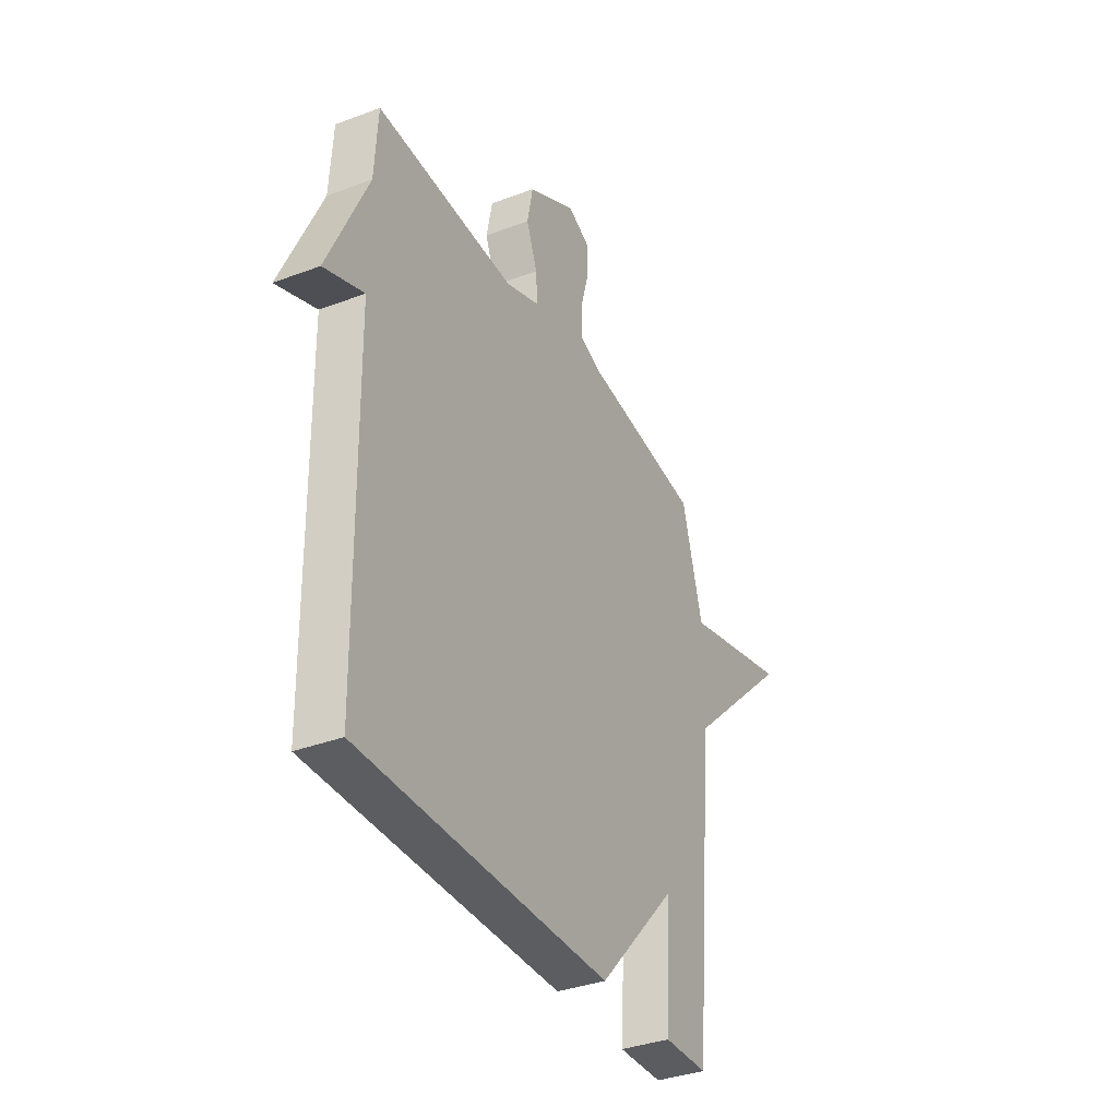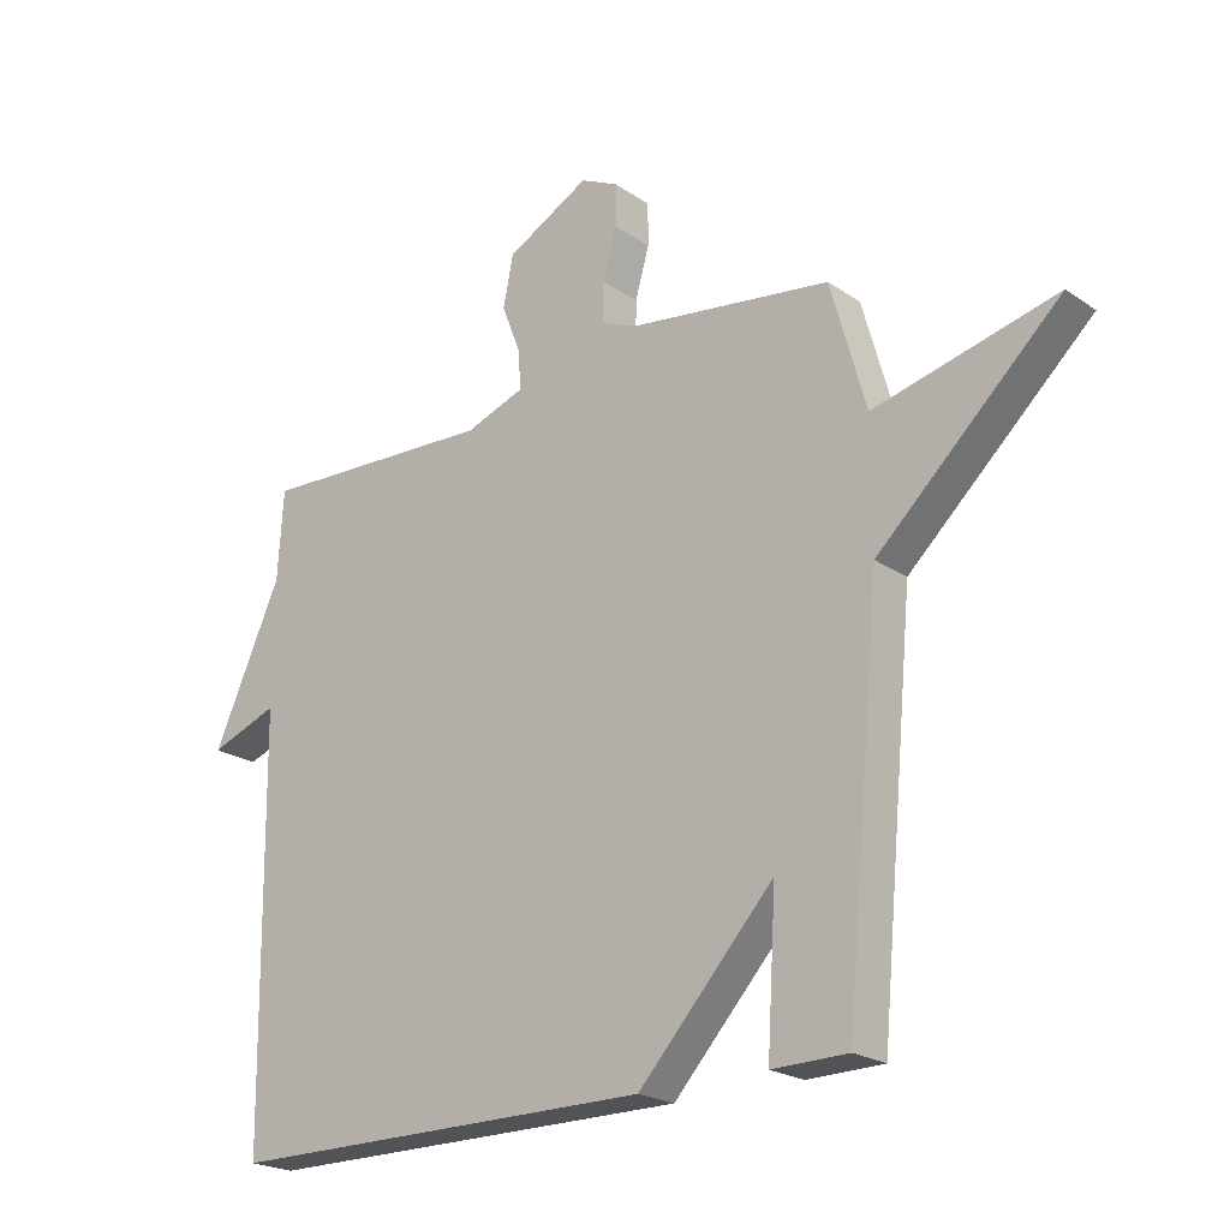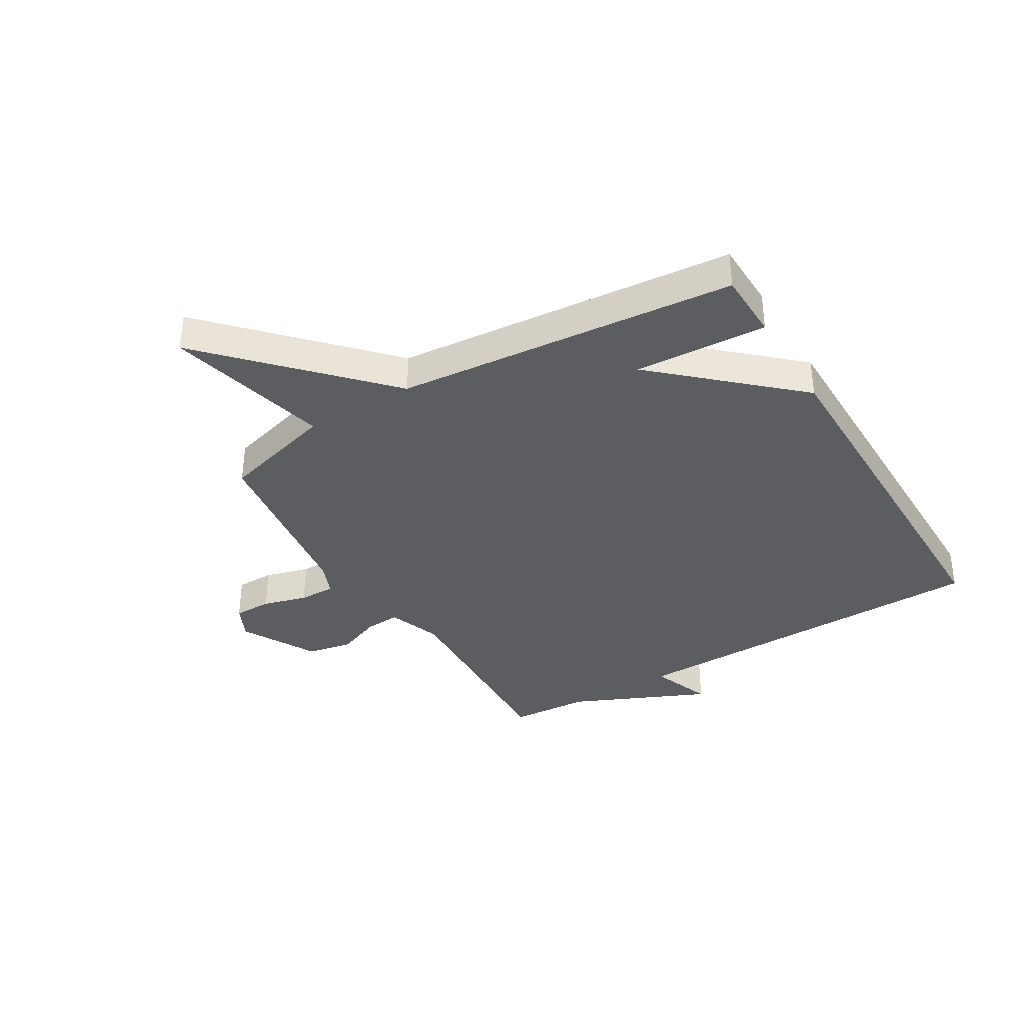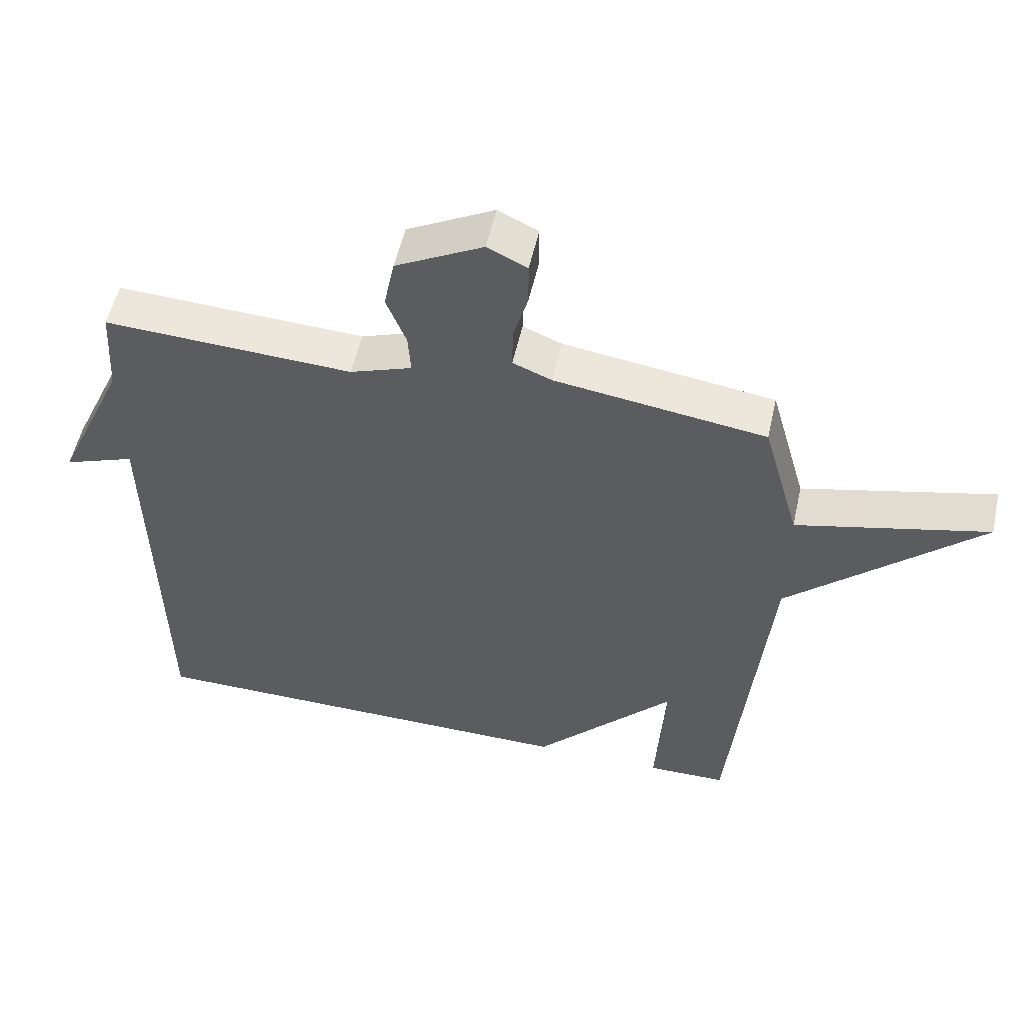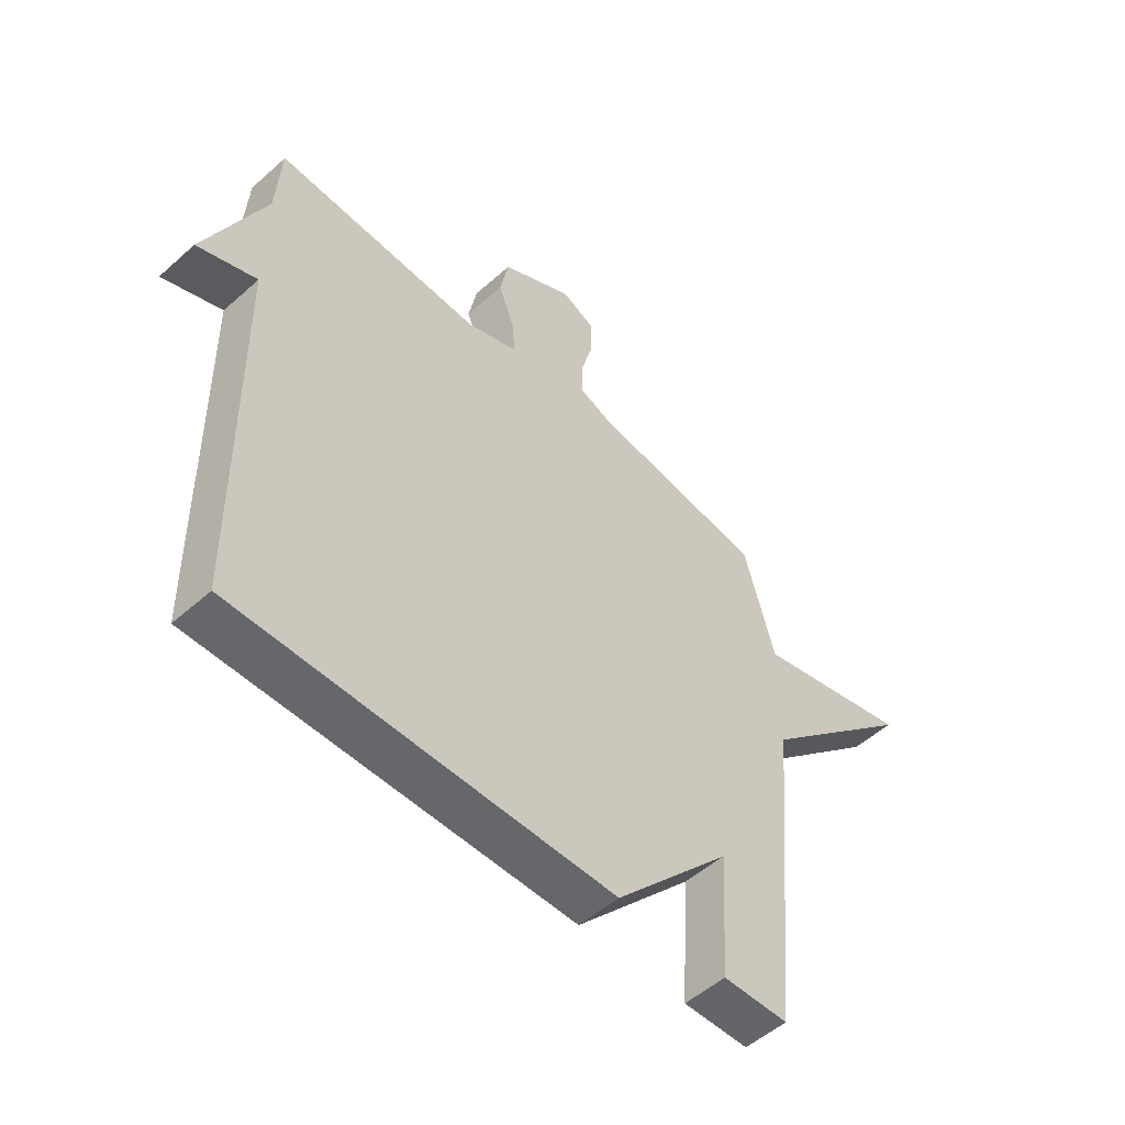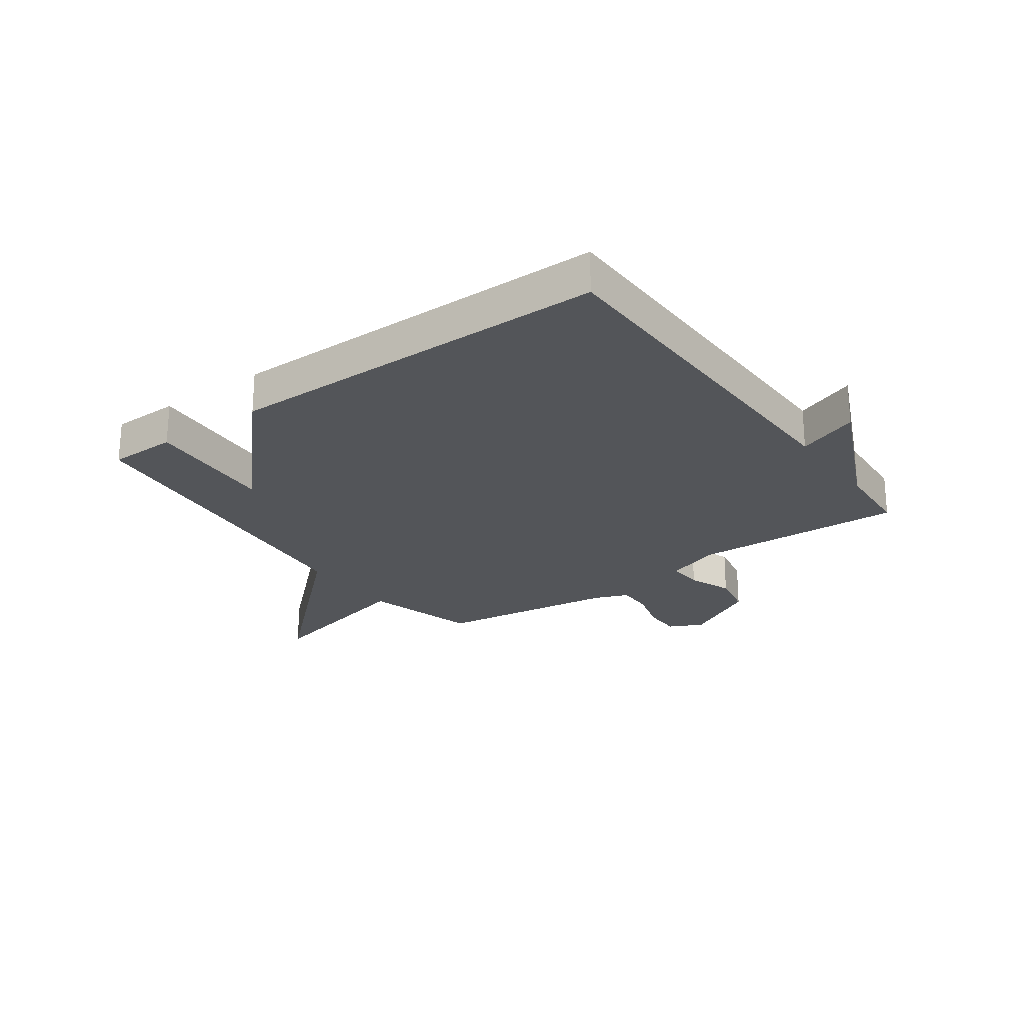
<metadata>
{"format":"obj","ext":"obj","renderer":"f3d","projection":"perspective","resolution":1024,"background":"white","views":[{"elev":-35.6,"azim":-63.5,"up":"+Z"},{"elev":-21.9,"azim":40.3,"up":"+Z"},{"elev":-36.6,"azim":121.1,"up":"+Y"},{"elev":54.2,"azim":12.5,"up":"+Z"},{"elev":-52.1,"azim":-46.2,"up":"+Z"},{"elev":-24.0,"azim":-144.3,"up":"+Y"}]}
</metadata>
<code>
v -0.5 0.07 -0.5
v -0.509 0.07 0.159
v -0.617 0.07 0.119
v -0.509 0.07 0.359
v -0.5 0.07 0.5
v -0.123 0.07 0.483
v -0.029 0.07 0.517
v -0.033 0.07 0.579
v -0.063 0.07 0.656
v -0.047 0.07 0.736
v 0.085 0.07 0.807
v 0.145 0.07 0.778
v 0.145 0.07 0.711
v 0.123 0.07 0.633
v 0.122 0.07 0.569
v 0.181 0.07 0.545
v 0.5 0.07 0.5
v 0.556 0.07 0.299
v 0.845 0.07 0.369
v 0.556 0.07 0.099
v 0.5 0.07 -0.5
v 0.38 0.07 -0.502
v 0.394 0.07 -0.269
v 0.18 0.07 -0.502
v -0.5 0 -0.5
v -0.509 0 0.159
v -0.617 0 0.119
v -0.509 0 0.359
v -0.5 0 0.5
v -0.123 0 0.483
v -0.029 0 0.517
v -0.033 0 0.579
v -0.063 0 0.656
v -0.047 0 0.736
v 0.085 0 0.807
v 0.145 0 0.778
v 0.145 0 0.711
v 0.123 0 0.633
v 0.122 0 0.569
v 0.181 0 0.545
v 0.5 0 0.5
v 0.556 0 0.299
v 0.845 0 0.369
v 0.556 0 0.099
v 0.5 0 -0.5
v 0.38 0 -0.502
v 0.394 0 -0.269
v 0.18 0 -0.502
f 23 24 1 2
f 20 21 22 23
f 20 23 2
f 18 19 20
f 18 20 2
f 17 18 2
f 16 17 2
f 15 16 2 3
f 12 13 14
f 11 12 14
f 10 11 14
f 9 10 14
f 8 9 14
f 7 8 14 15
f 6 7 15 3
f 4 5 6
f 3 4 6
f 26 25 48 47
f 47 46 45 44
f 26 47 44
f 44 43 42
f 26 44 42
f 26 42 41
f 26 41 40
f 27 26 40 39
f 38 37 36
f 38 36 35
f 38 35 34
f 38 34 33
f 38 33 32
f 39 38 32 31
f 27 39 31 30
f 30 29 28
f 30 28 27
f 1 25 26 2
f 2 26 27 3
f 3 27 28 4
f 4 28 29 5
f 5 29 30 6
f 6 30 31 7
f 7 31 32 8
f 8 32 33 9
f 9 33 34 10
f 10 34 35 11
f 11 35 36 12
f 12 36 37 13
f 13 37 38 14
f 14 38 39 15
f 15 39 40 16
f 16 40 41 17
f 17 41 42 18
f 18 42 43 19
f 19 43 44 20
f 20 44 45 21
f 21 45 46 22
f 22 46 47 23
f 23 47 48 24
f 24 48 25 1

</code>
